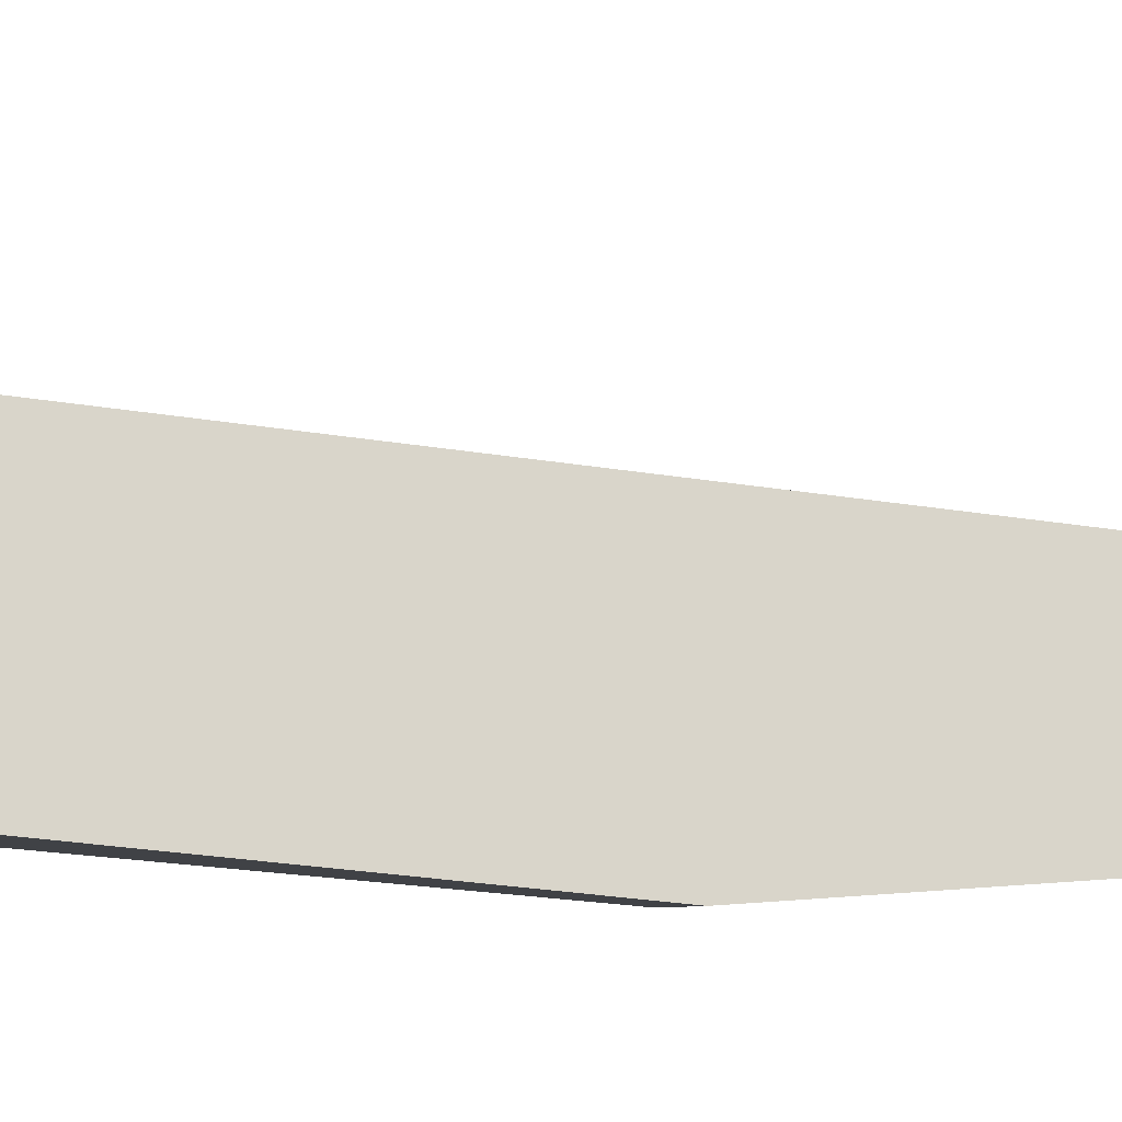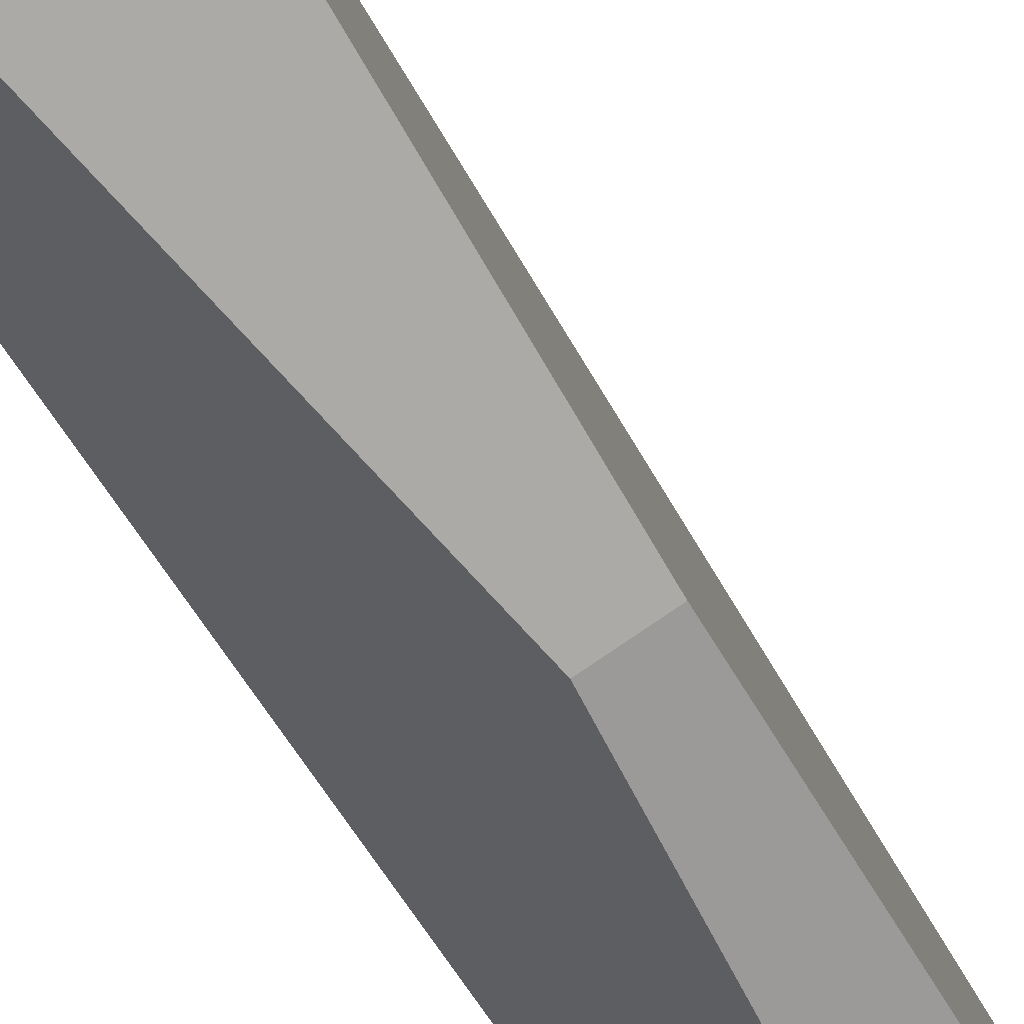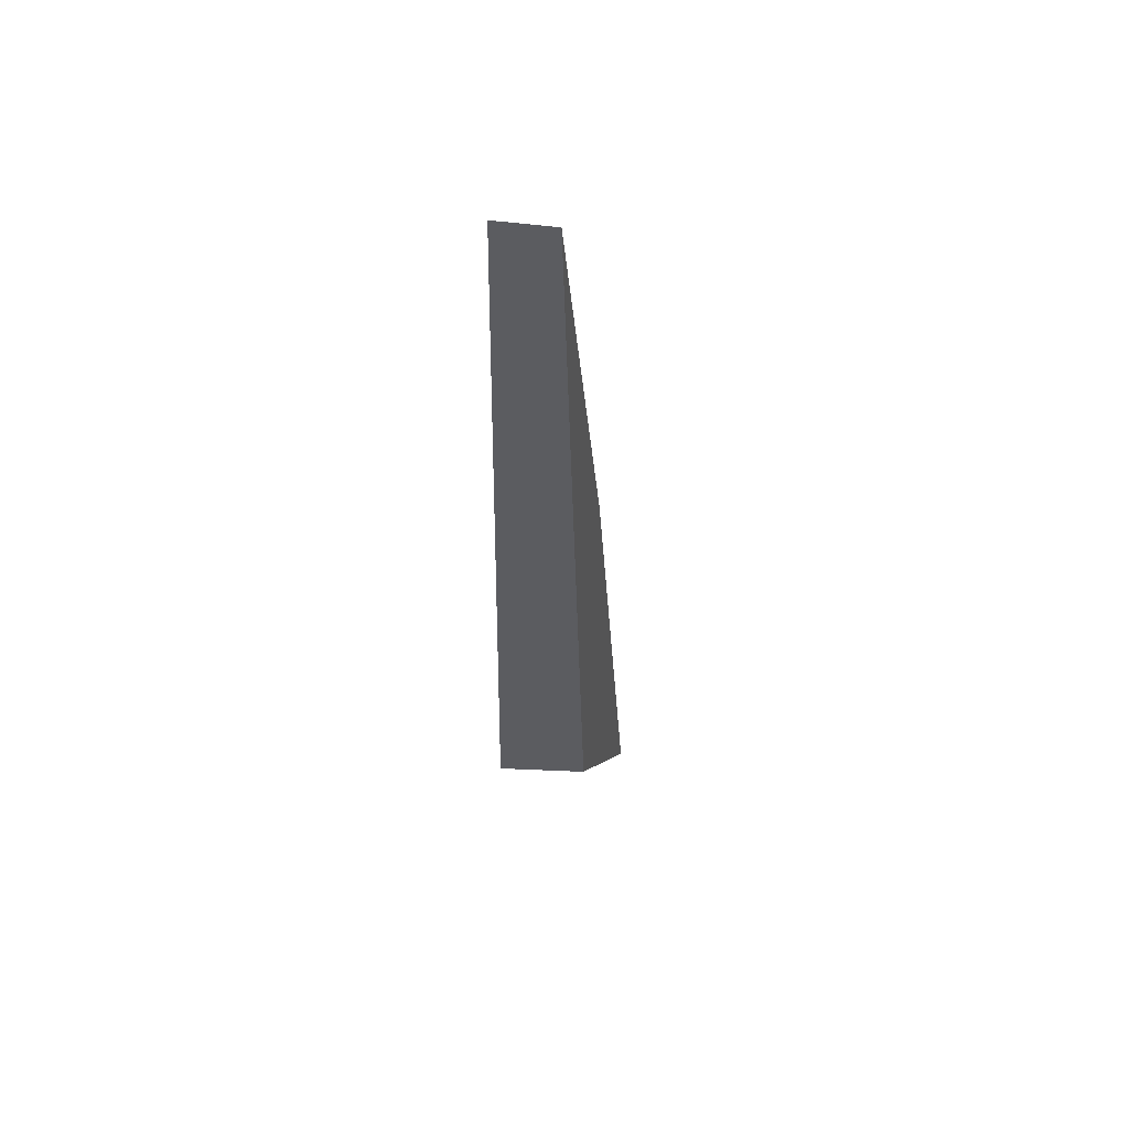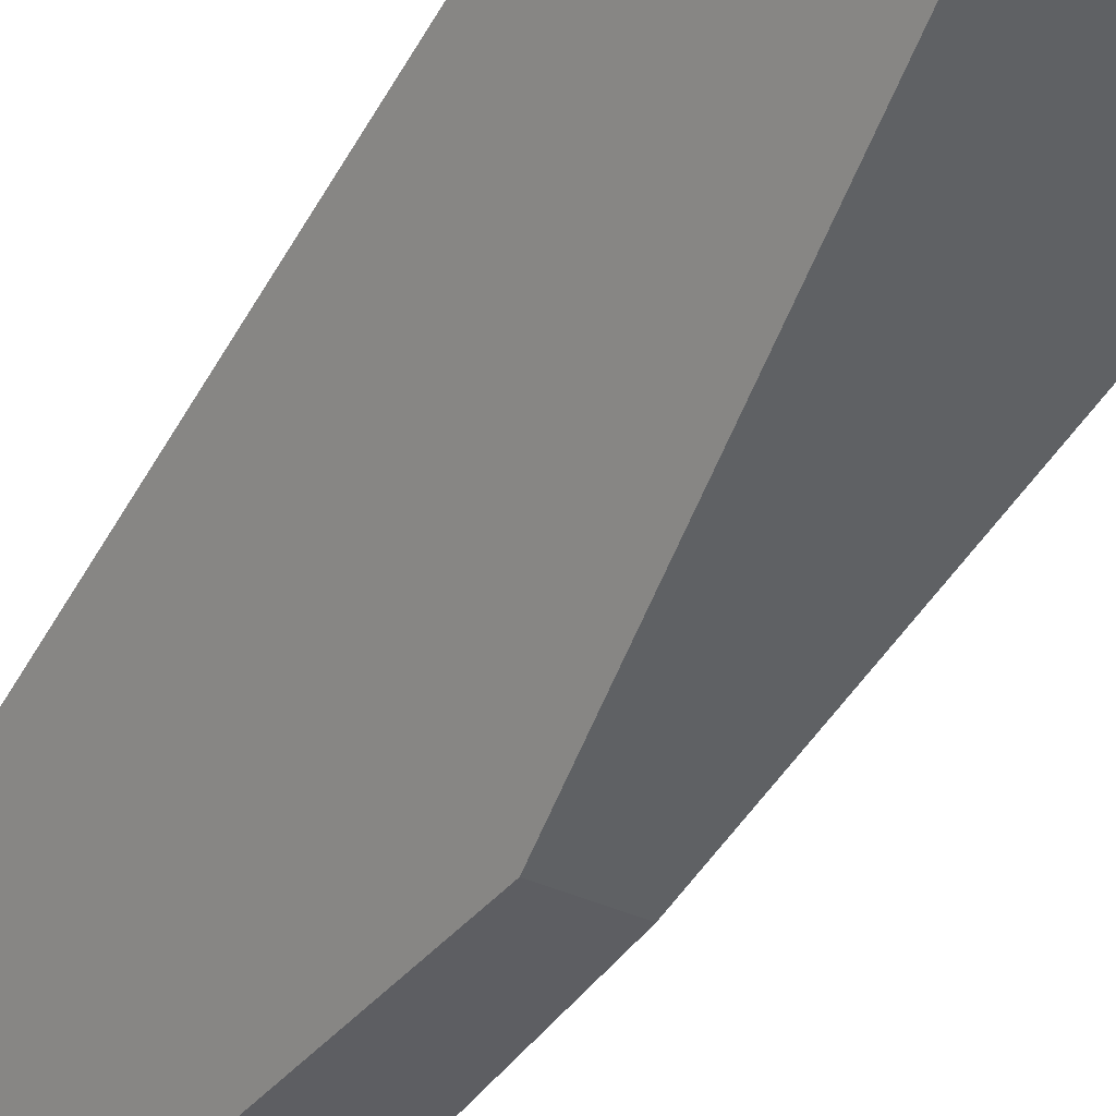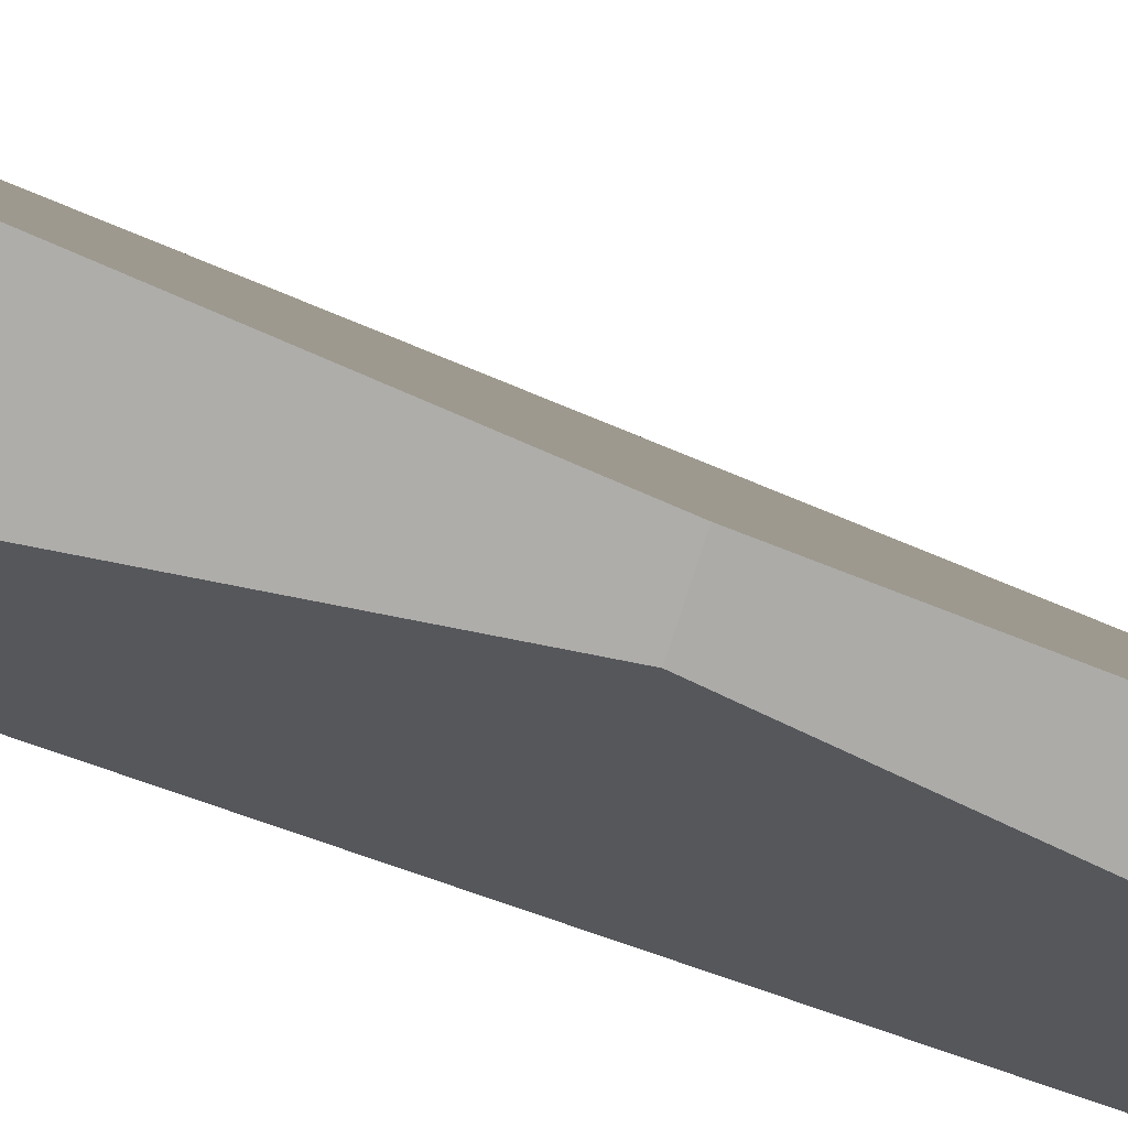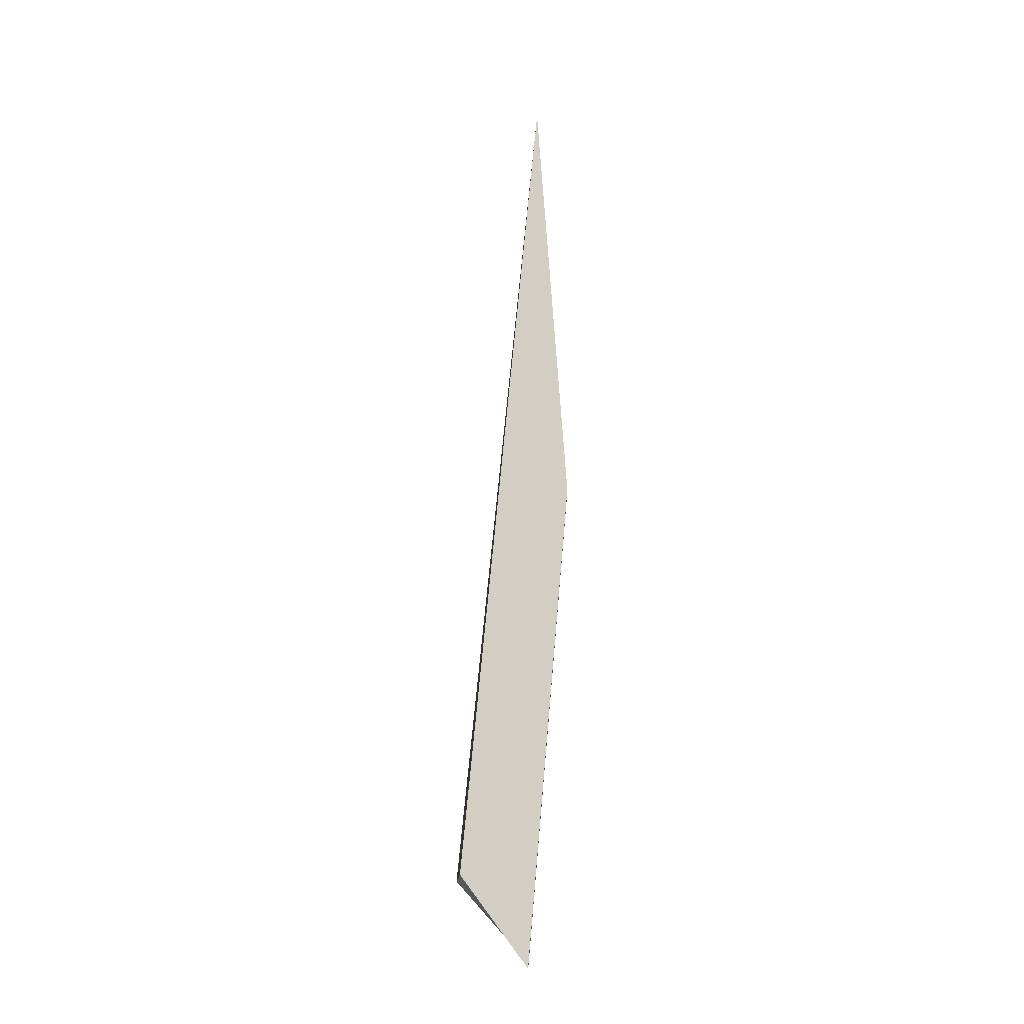
<metadata>
{"format":"obj","ext":"obj","renderer":"f3d","projection":"perspective","resolution":1024,"background":"white","views":[{"elev":-2.5,"azim":-109.3,"up":"+Y"},{"elev":-72.2,"azim":-144.8,"up":"+Y"},{"elev":60.8,"azim":-172.9,"up":"+Z"},{"elev":-42.6,"azim":152.9,"up":"+Y"},{"elev":-77.0,"azim":-107.9,"up":"+Y"},{"elev":-16.1,"azim":-89.2,"up":"+Z"}]}
</metadata>
<code>
g parts_col_149
v 0.6845 -1.488 -3.595
v 1.423 -1.488 -3.595
v 3.328 -0.2712 -17.37
v -0.4121 -0.2712 -17.6
v 1.624 -0.6264 9.468
v 0.6547 1.657 -14.99
v 3.328 1.873 -14.99
v 3.253 -0.6264 9.468
v 0.6845 -1.488 -3.595
v 1.624 -0.6264 9.468
v 3.253 -0.6264 9.468
v 1.423 -1.488 -3.595
v 1.423 -1.488 -3.595
v 3.253 -0.6264 9.468
v 3.328 1.873 -14.99
v 3.328 -0.2712 -17.37
v 3.328 -0.2712 -17.37
v 3.328 1.873 -14.99
v 0.6547 1.657 -14.99
v -0.4121 -0.2712 -17.6
v -0.4121 -0.2712 -17.6
v 0.6547 1.657 -14.99
v 1.624 -0.6264 9.468
v 0.6845 -1.488 -3.595
g parts_col_149_0
f 3 2 1
f 4 3 1
f 7 6 5
f 8 7 5
f 11 10 9
f 12 11 9
f 15 14 13
f 16 15 13
f 19 18 17
f 20 19 17
f 23 22 21
f 24 23 21

</code>
